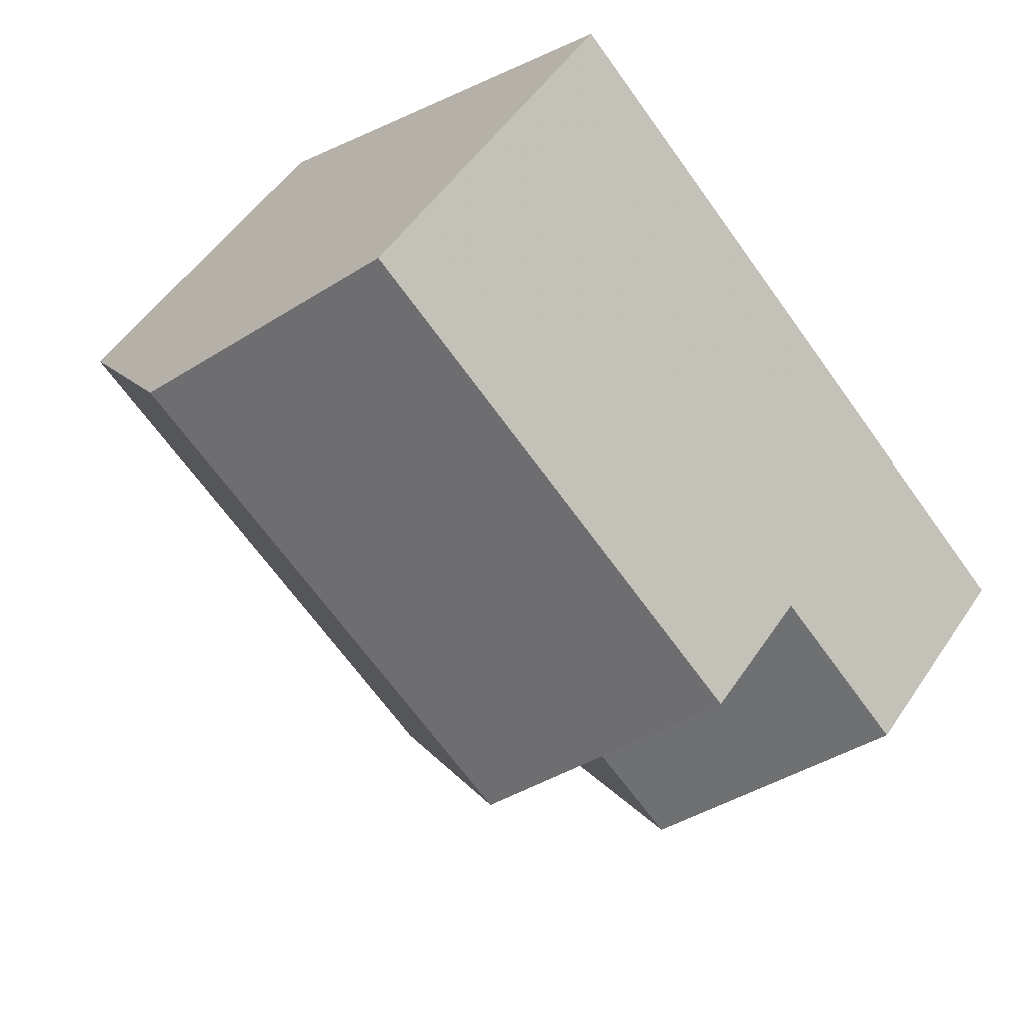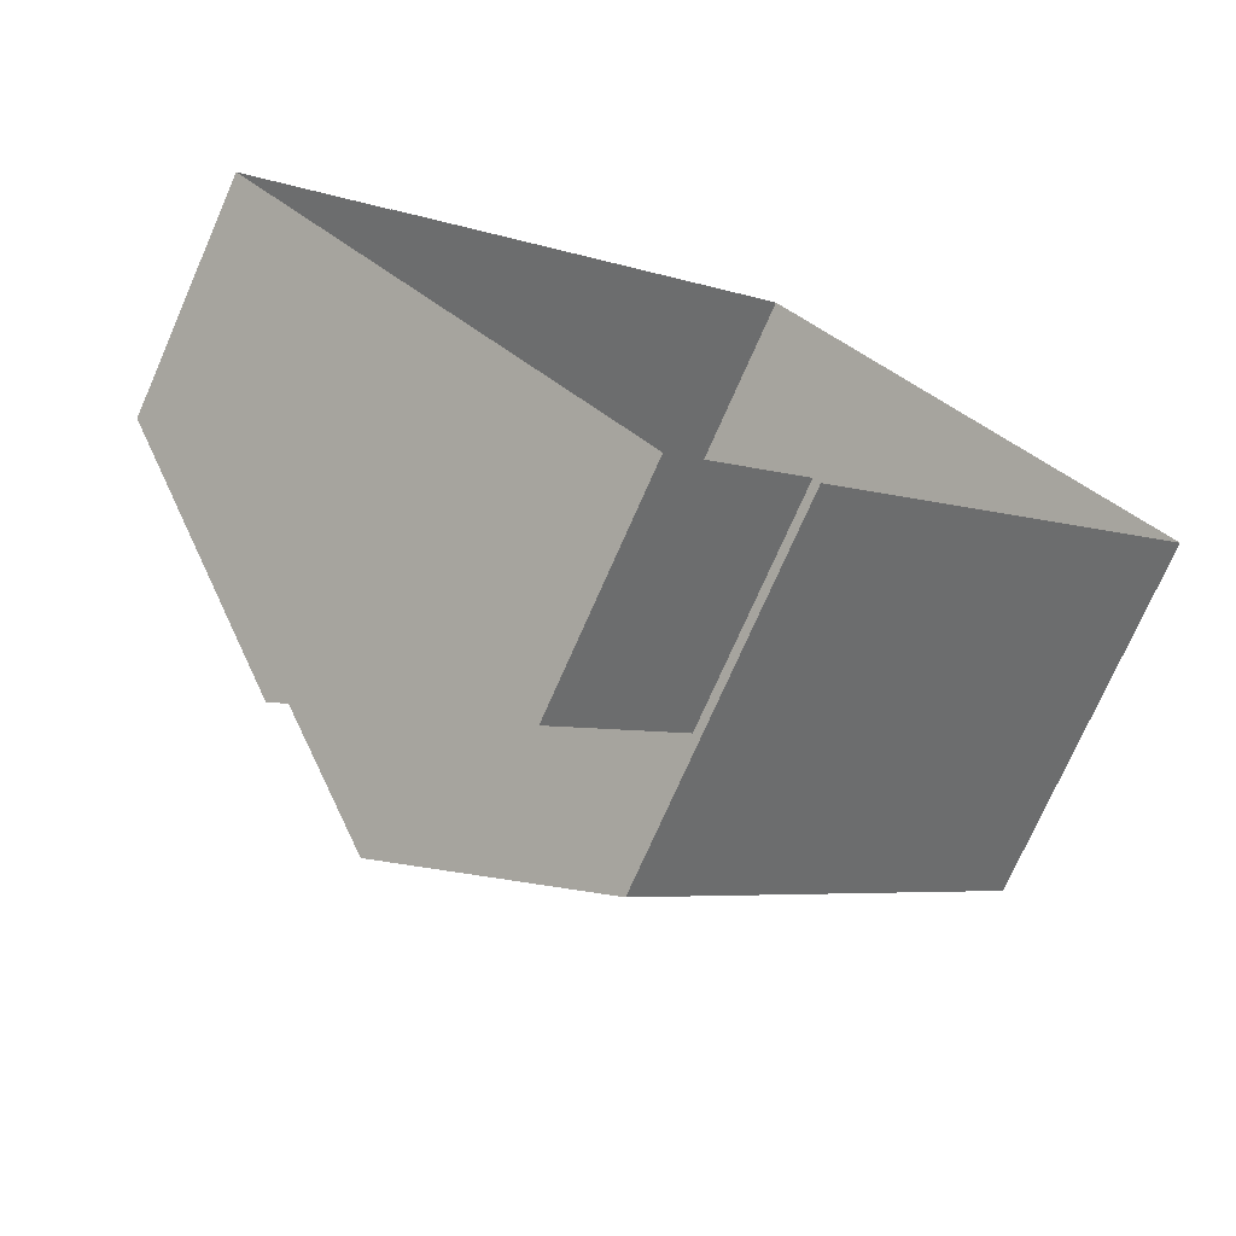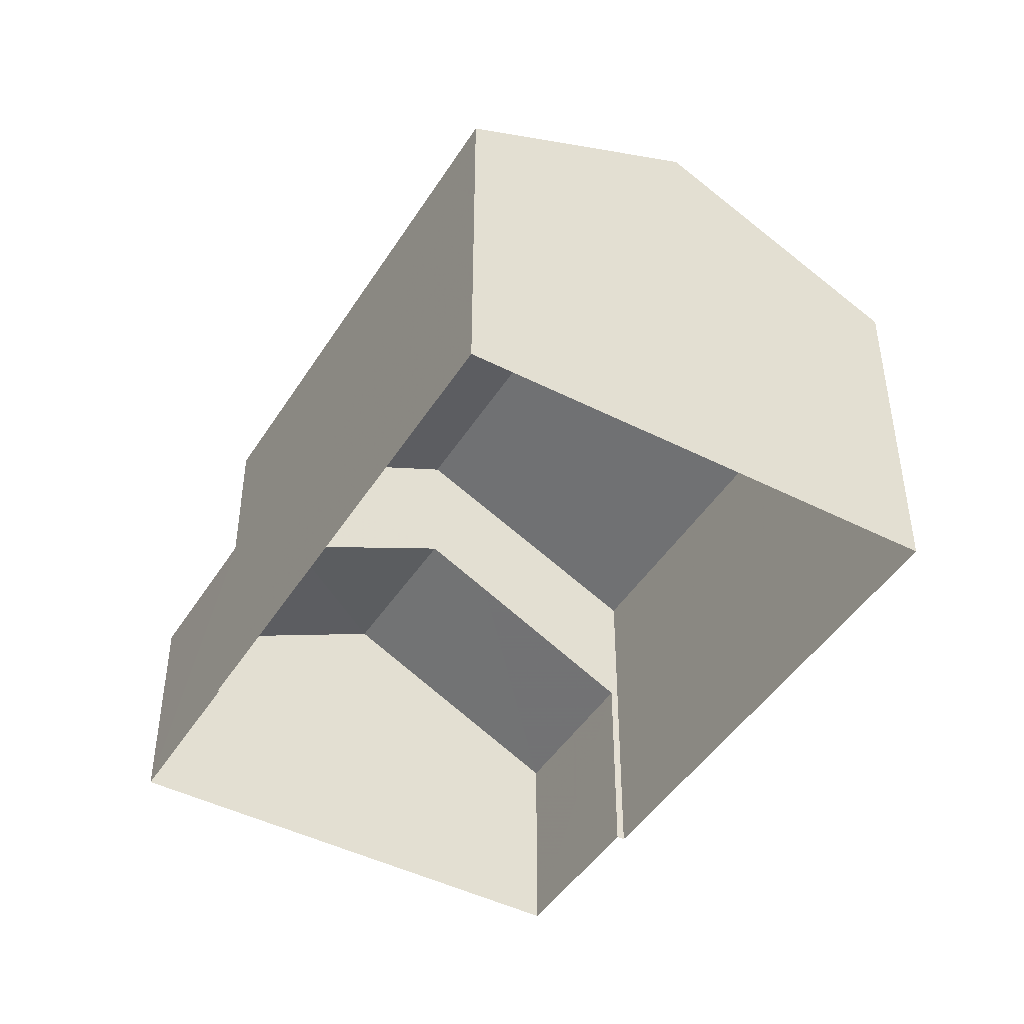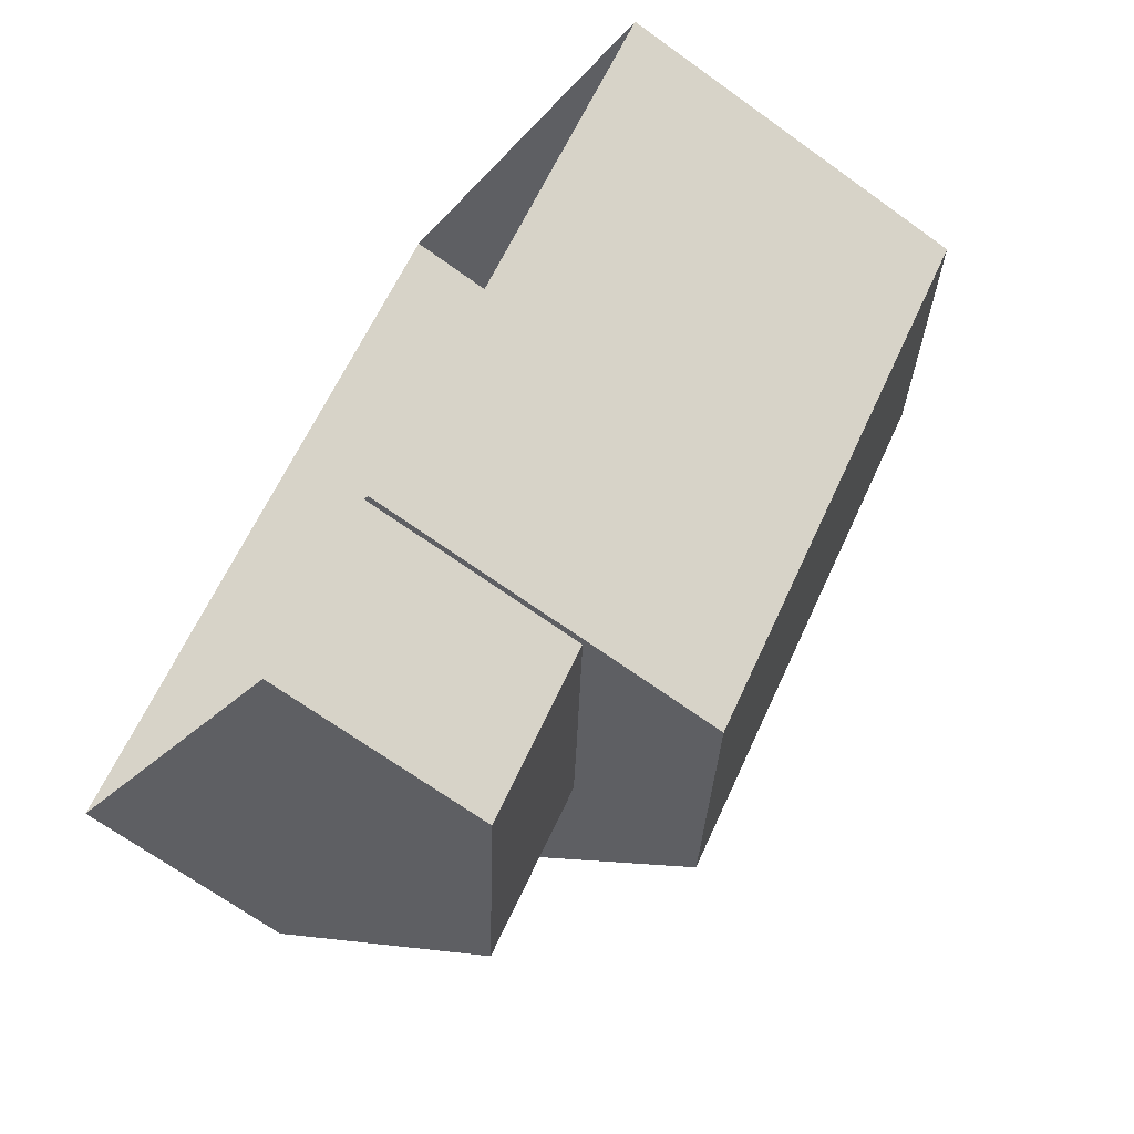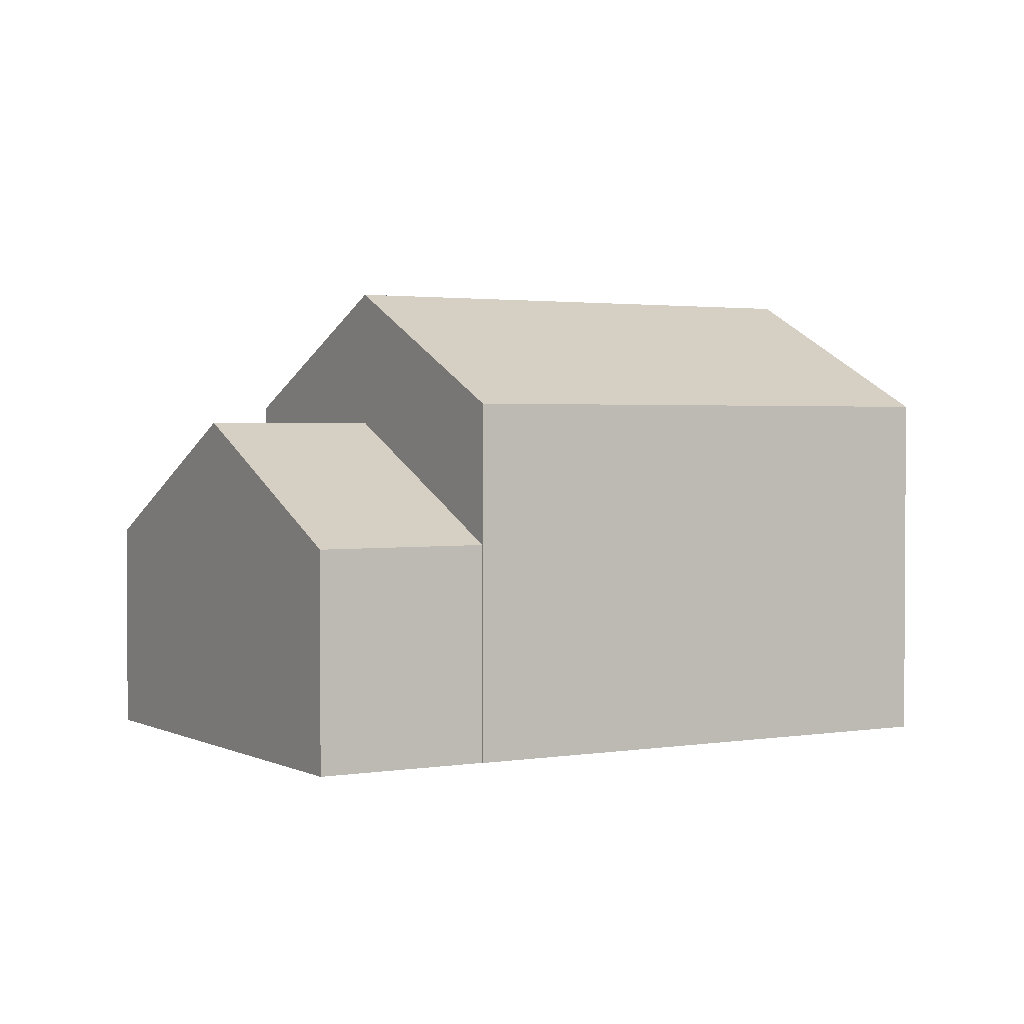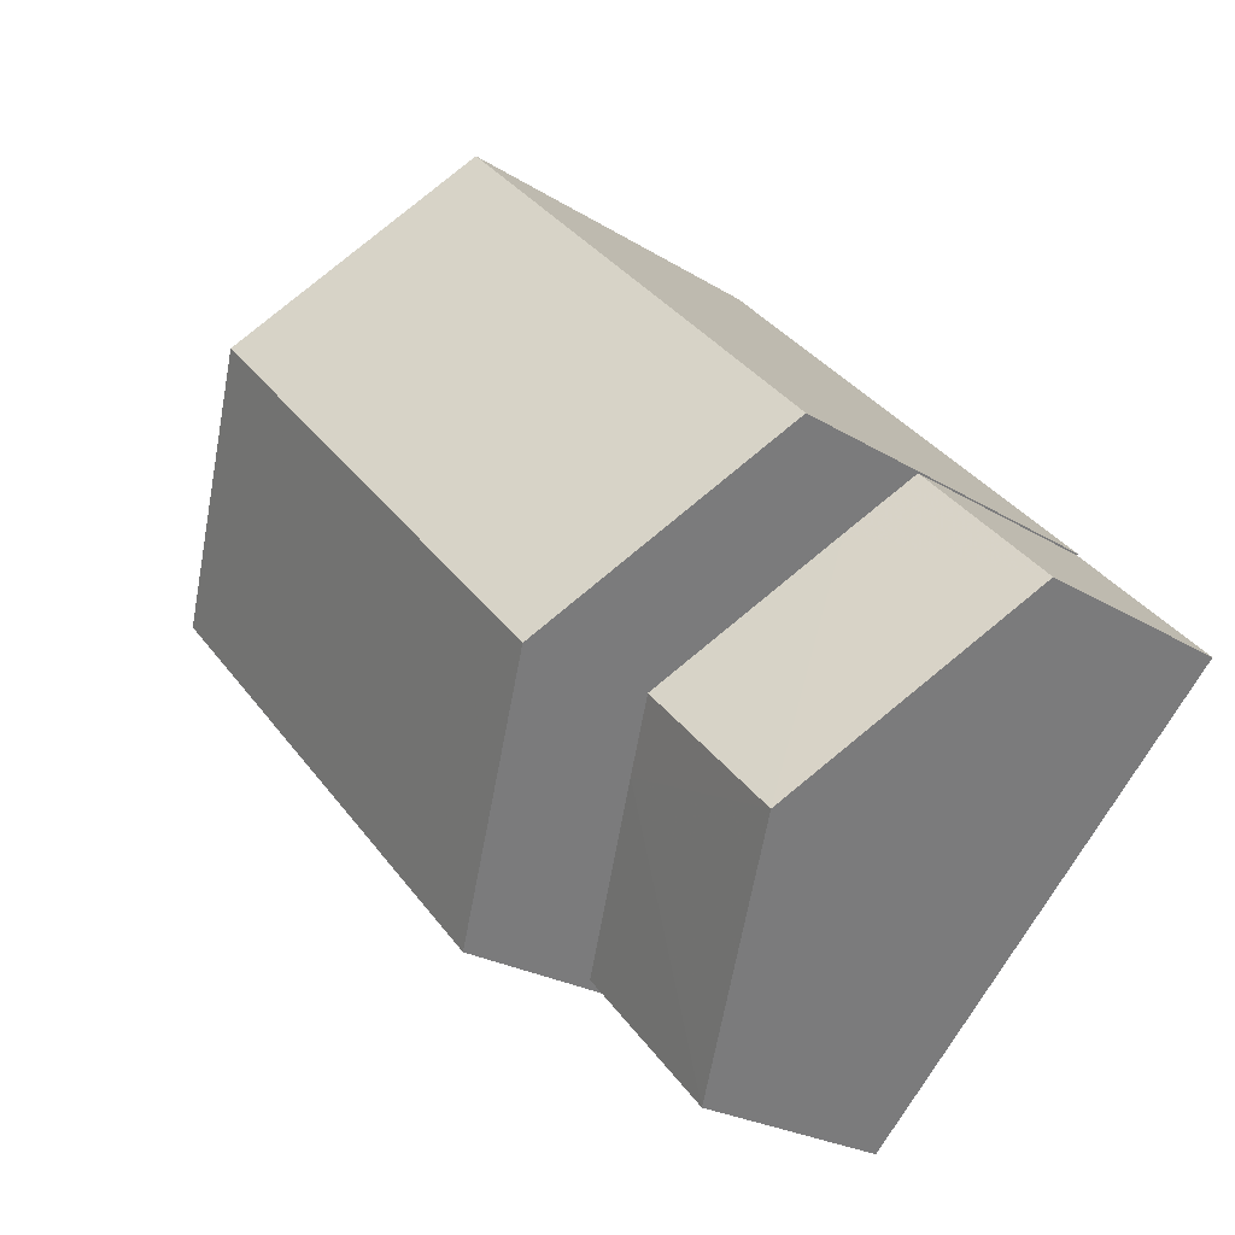
<metadata>
{"format":"obj","ext":"obj","renderer":"f3d","projection":"perspective","resolution":1024,"background":"white","views":[{"elev":51.0,"azim":32.7,"up":"+Y"},{"elev":-73.6,"azim":156.3,"up":"+Y"},{"elev":-45.5,"azim":-166.8,"up":"+Z"},{"elev":-68.0,"azim":-125.9,"up":"+Y"},{"elev":2.0,"azim":102.7,"up":"+Z"},{"elev":-23.5,"azim":43.5,"up":"+Y"}]}
</metadata>
<code>
v 1.284e+04 -1.555e+04 21.14
v 1.283e+04 -1.554e+04 21.14
v 1.284e+04 -1.554e+04 21.14
v 1.284e+04 -1.555e+04 21.14
v 1.284e+04 -1.555e+04 21.14
v 1.284e+04 -1.555e+04 21.14
v 1.285e+04 -1.555e+04 21.14
v 1.284e+04 -1.555e+04 21.14
v 1.284e+04 -1.555e+04 27.36
v 1.284e+04 -1.555e+04 25.57
v 1.284e+04 -1.555e+04 28.05
v 1.284e+04 -1.555e+04 28.05
v 1.284e+04 -1.555e+04 25.57
v 1.284e+04 -1.555e+04 26.27
v 1.285e+04 -1.555e+04 25.57
v 1.284e+04 -1.555e+04 25.57
v 1.284e+04 -1.555e+04 28.43
v 1.283e+04 -1.554e+04 30.89
v 1.283e+04 -1.554e+04 28.43
v 1.284e+04 -1.555e+04 30.89
v 1.284e+04 -1.554e+04 28.43
v 1.284e+04 -1.555e+04 28.43
f 1 2 3
f 3 4 5
f 1 6 2
f 7 8 1
f 7 1 5
f 5 1 3
f 9 10 11
f 12 9 11
f 13 10 9
f 14 12 11
f 14 11 15
f 16 14 15
f 17 18 19
f 20 18 17
f 18 20 21
f 21 20 22
f 11 10 15
f 16 15 7
f 5 16 7
f 10 8 7
f 15 10 7
f 13 8 10
f 13 1 8
f 4 16 5
f 1 13 6
f 22 16 4
f 9 17 13
f 13 17 6
f 12 22 17
f 14 16 22
f 14 22 12
f 9 12 17
f 20 17 22
f 18 21 19
f 19 3 2
f 19 21 3
f 21 4 3
f 21 22 4
f 19 2 6
f 17 19 6

</code>
